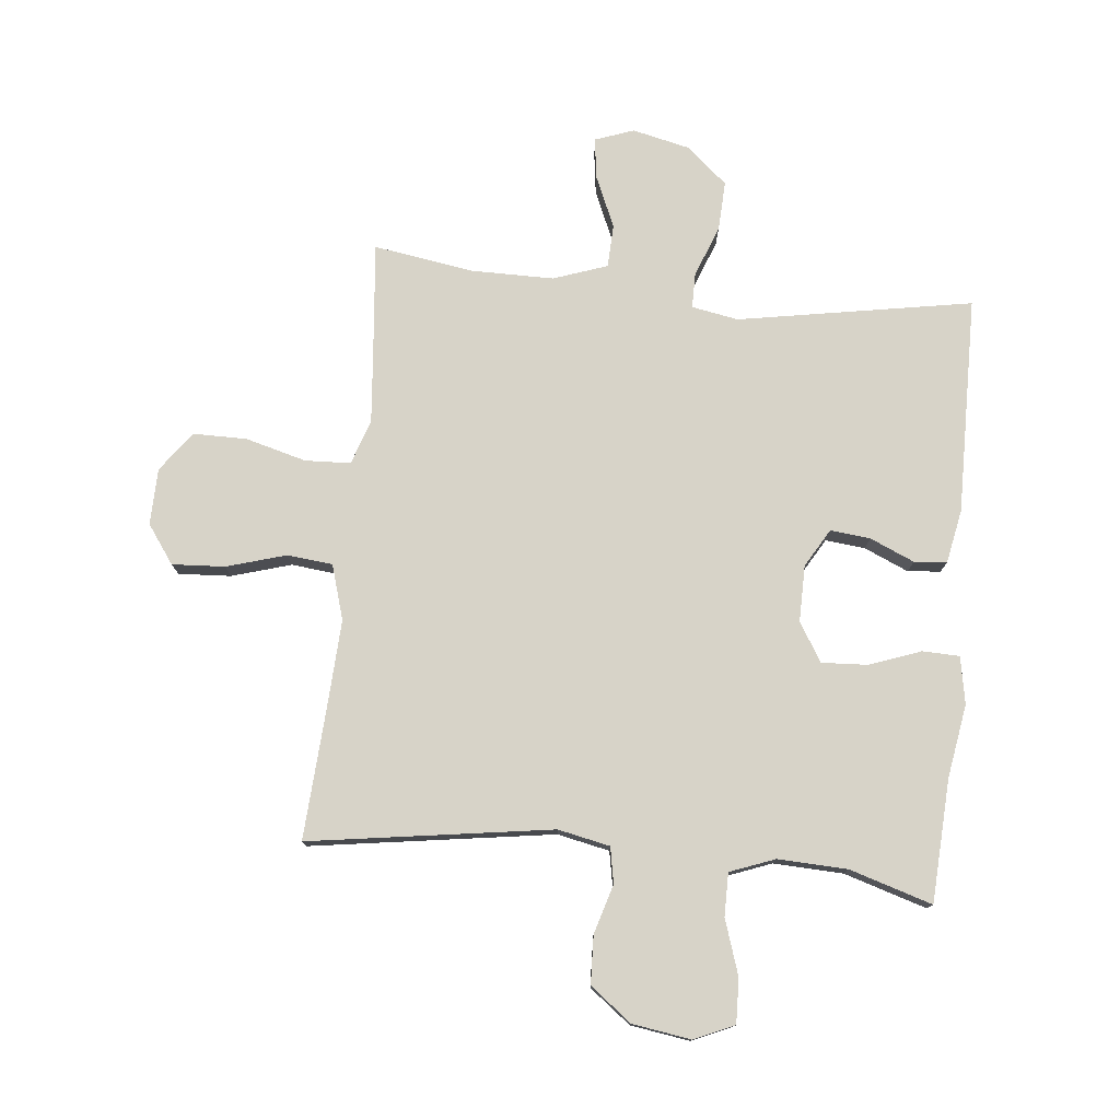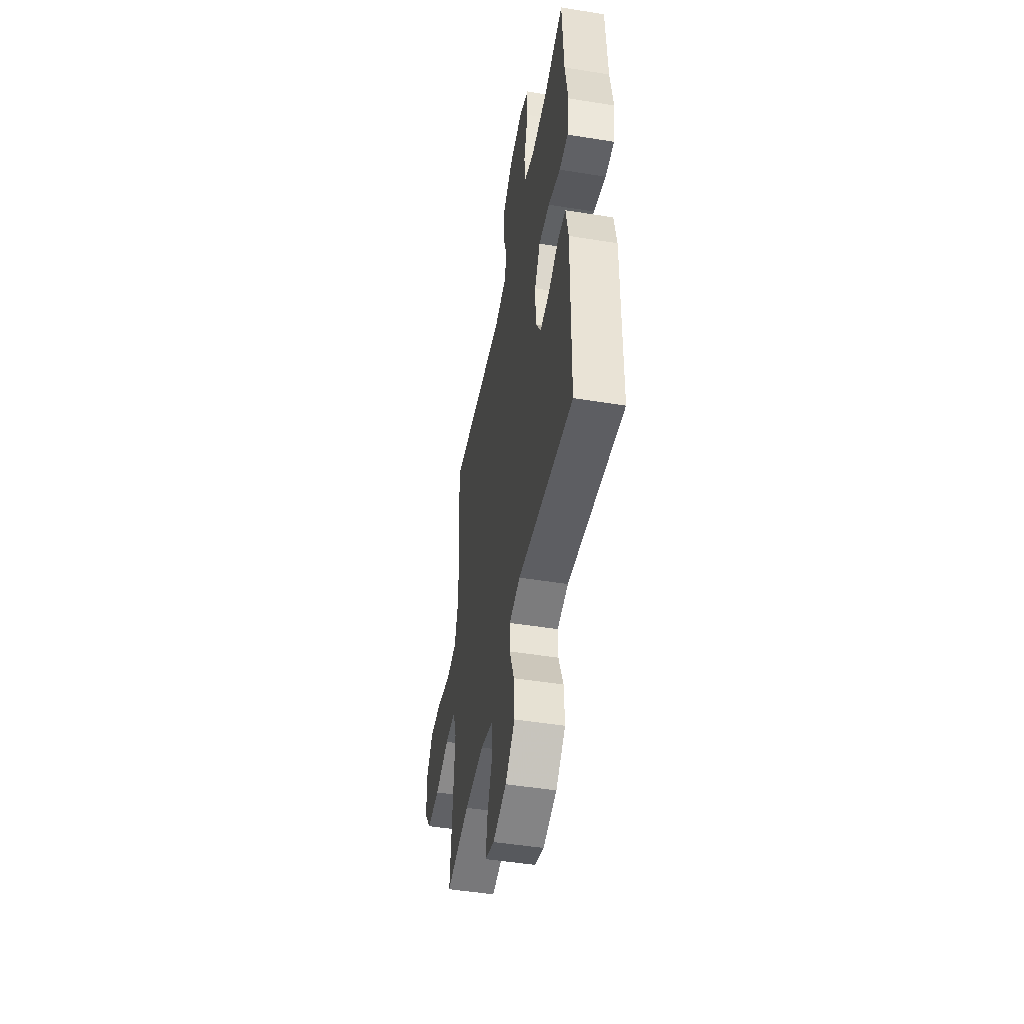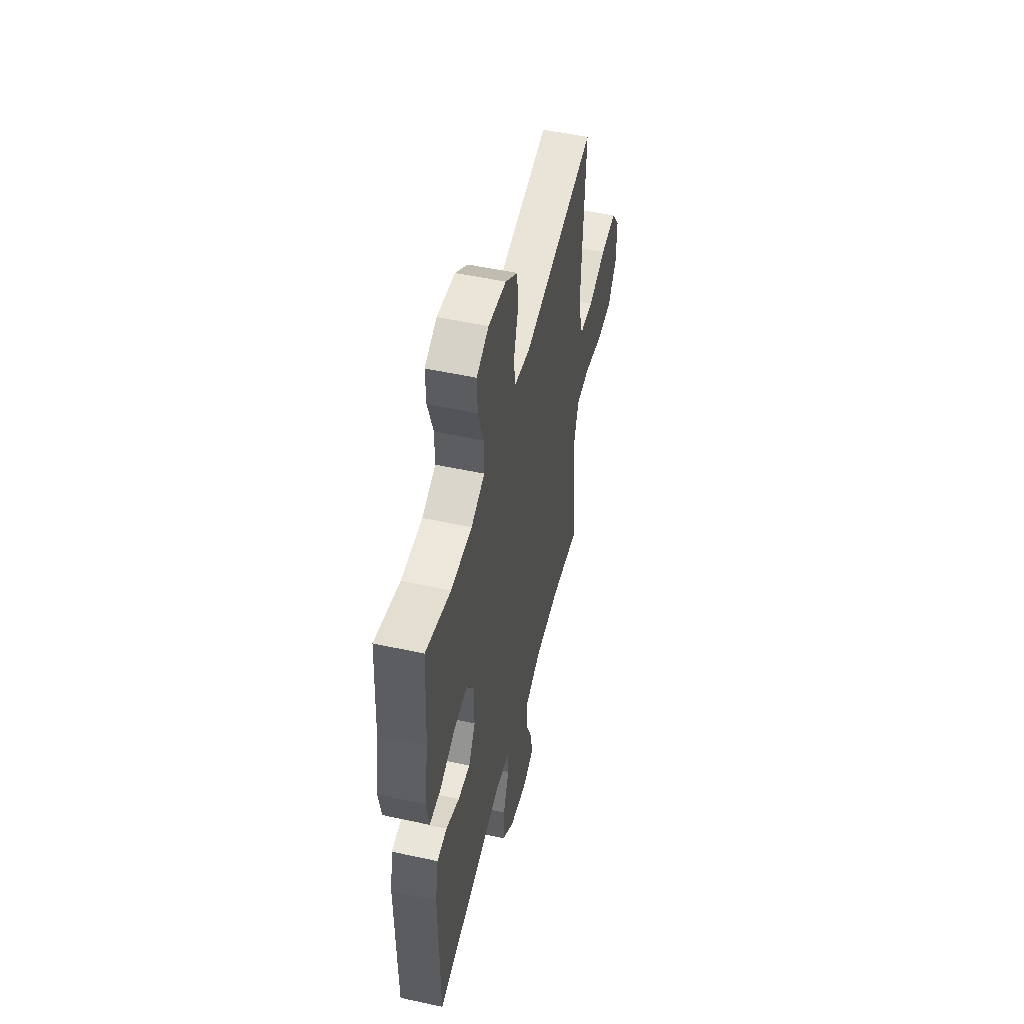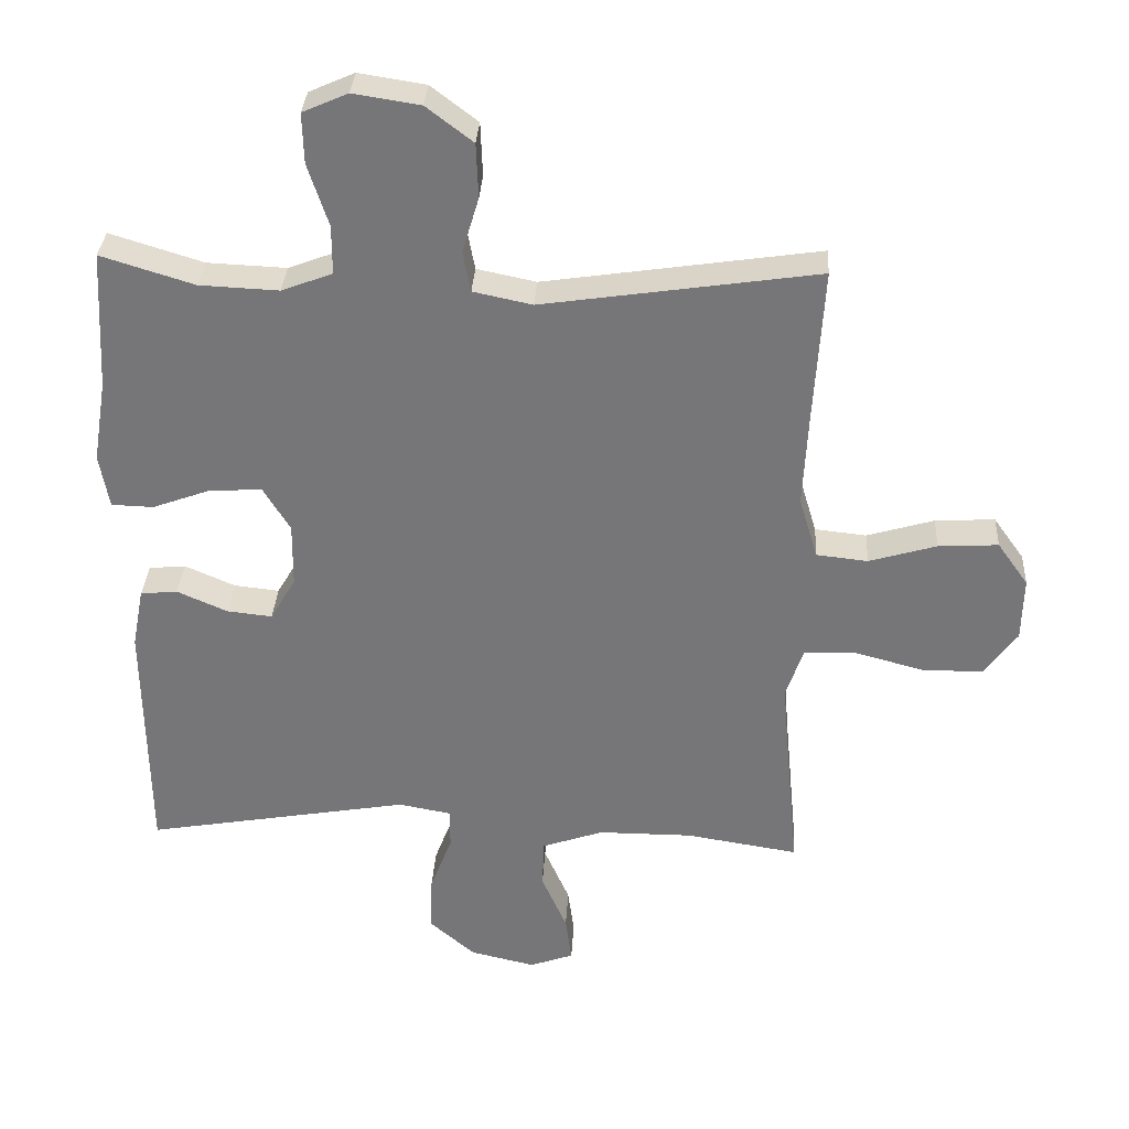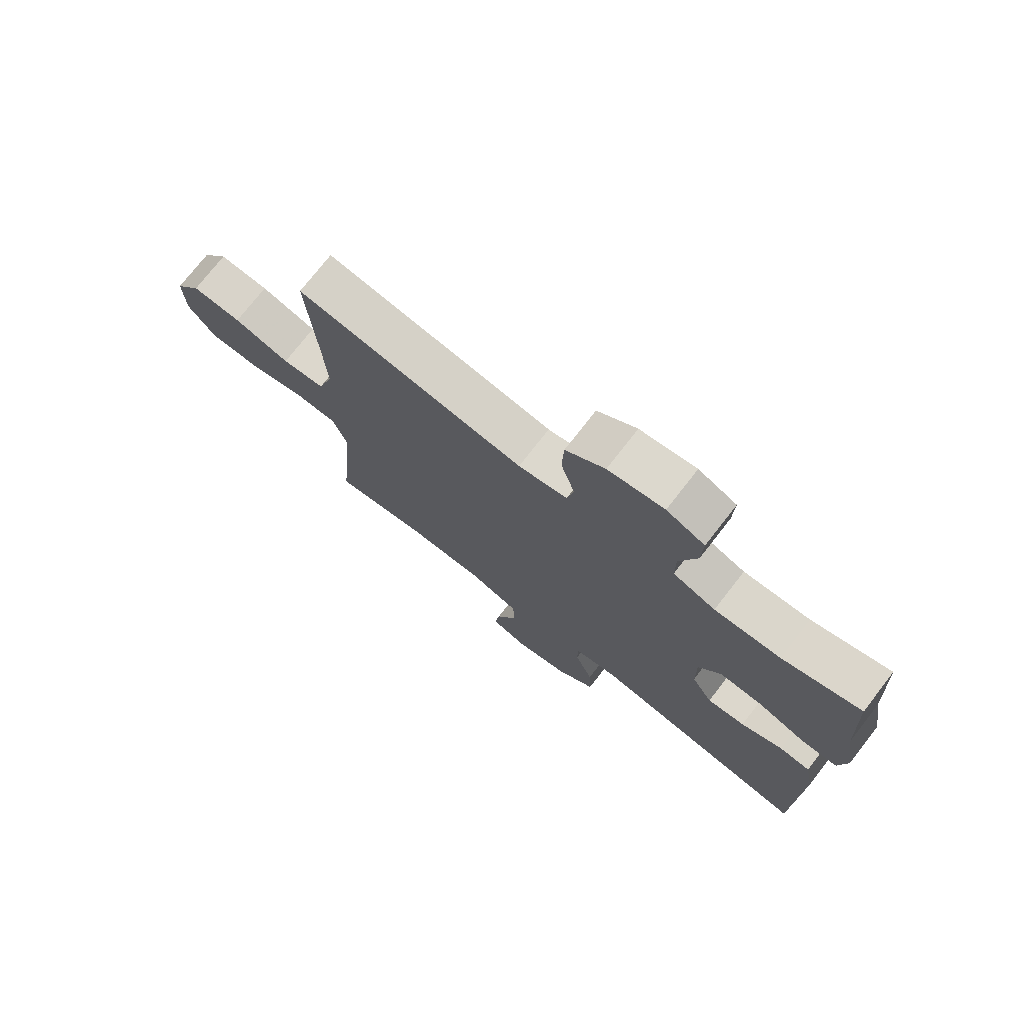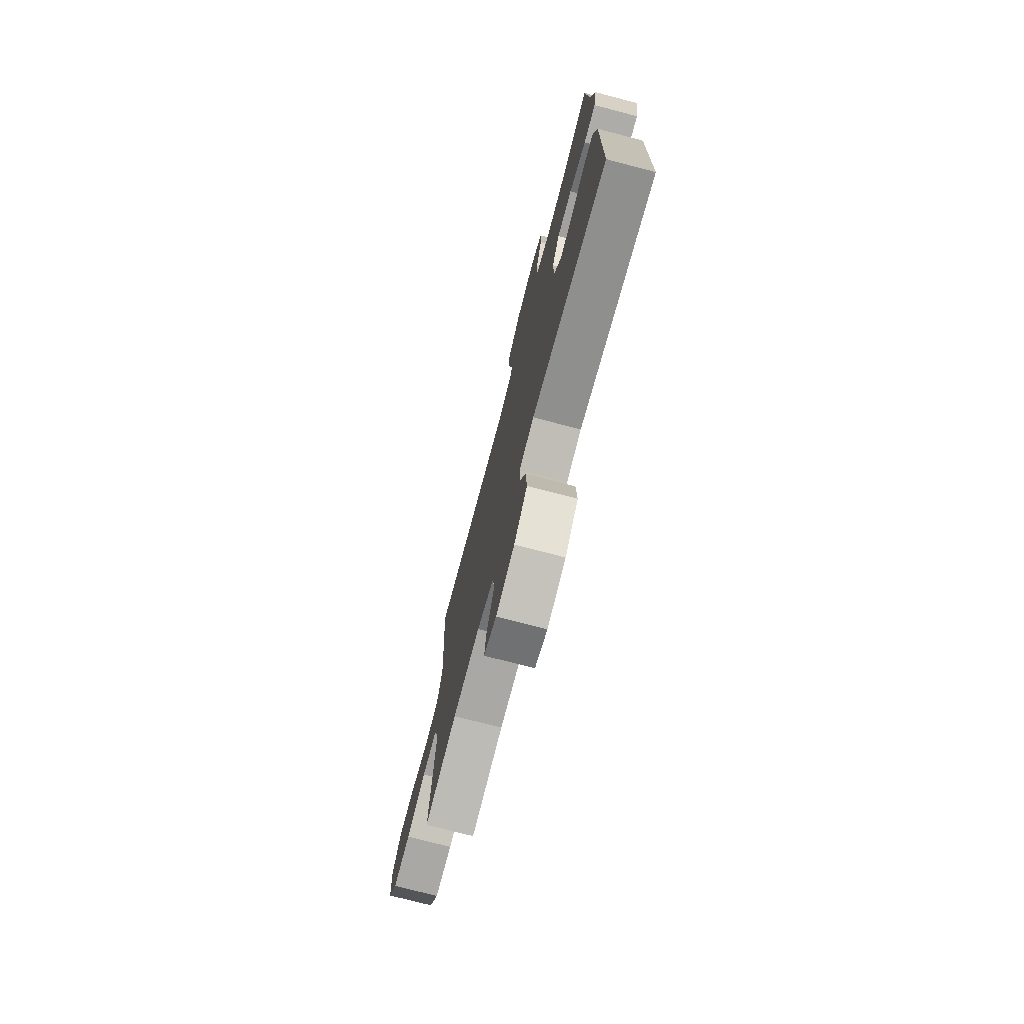
<metadata>
{"format":"obj","ext":"obj","renderer":"f3d","projection":"perspective","resolution":1024,"background":"white","views":[{"elev":77.0,"azim":5.7,"up":"+Y"},{"elev":-48.5,"azim":79.8,"up":"+Z"},{"elev":51.7,"azim":103.3,"up":"+Z"},{"elev":32.7,"azim":-176.8,"up":"+Z"},{"elev":74.8,"azim":37.9,"up":"+Z"},{"elev":-75.0,"azim":75.4,"up":"+Z"}]}
</metadata>
<code>
v 0.5 0.07 -0.5
v 0.114 0.07 -0.433
v 0.037 0.07 -0.447
v 0.037 0.07 -0.505
v 0.069 0.07 -0.589
v 0.073 0.07 -0.671
v 0.006 0.07 -0.729
v -0.089 0.07 -0.751
v -0.153 0.07 -0.728
v -0.144 0.07 -0.661
v -0.107 0.07 -0.576
v -0.11 0.07 -0.505
v -0.199 0.07 -0.474
v -0.336 0.07 -0.474
v -0.5 0.07 -0.5
v -0.482 0.07 -0.311
v -0.472 0.07 -0.197
v -0.497 0.07 -0.123
v -0.572 0.07 -0.12
v -0.672 0.07 -0.147
v -0.761 0.07 -0.147
v -0.809 0.07 -0.081
v -0.811 0.07 0.012
v -0.766 0.07 0.075
v -0.679 0.07 0.07
v -0.581 0.07 0.041
v -0.506 0.07 0.049
v -0.479 0.07 0.139
v -0.486 0.07 0.274
v -0.5 0.07 0.5
v -0.1 0.07 0.441
v -0.014 0.07 0.459
v -0.003 0.07 0.518
v -0.027 0.07 0.599
v -0.024 0.07 0.678
v 0.044 0.07 0.73
v 0.141 0.07 0.745
v 0.207 0.07 0.716
v 0.205 0.07 0.643
v 0.175 0.07 0.552
v 0.175 0.07 0.481
v 0.249 0.07 0.453
v 0.364 0.07 0.458
v 0.5 0.07 0.5
v 0.511 0.07 0.298
v 0.531 0.07 0.177
v 0.517 0.07 0.099
v 0.456 0.07 0.097
v 0.371 0.07 0.128
v 0.295 0.07 0.132
v 0.256 0.07 0.068
v 0.257 0.07 -0.025
v 0.294 0.07 -0.088
v 0.36 0.07 -0.081
v 0.433 0.07 -0.049
v 0.487 0.07 -0.054
v 0.504 0.07 -0.142
v 0.5 0 -0.5
v 0.114 0 -0.433
v 0.037 0 -0.447
v 0.037 0 -0.505
v 0.069 0 -0.589
v 0.073 0 -0.671
v 0.006 0 -0.729
v -0.089 0 -0.751
v -0.153 0 -0.728
v -0.144 0 -0.661
v -0.107 0 -0.576
v -0.11 0 -0.505
v -0.199 0 -0.474
v -0.336 0 -0.474
v -0.5 0 -0.5
v -0.482 0 -0.311
v -0.472 0 -0.197
v -0.497 0 -0.123
v -0.572 0 -0.12
v -0.672 0 -0.147
v -0.761 0 -0.147
v -0.809 0 -0.081
v -0.811 0 0.012
v -0.766 0 0.075
v -0.679 0 0.07
v -0.581 0 0.041
v -0.506 0 0.049
v -0.479 0 0.139
v -0.486 0 0.274
v -0.5 0 0.5
v -0.1 0 0.441
v -0.014 0 0.459
v -0.003 0 0.518
v -0.027 0 0.599
v -0.024 0 0.678
v 0.044 0 0.73
v 0.141 0 0.745
v 0.207 0 0.716
v 0.205 0 0.643
v 0.175 0 0.552
v 0.175 0 0.481
v 0.249 0 0.453
v 0.364 0 0.458
v 0.5 0 0.5
v 0.511 0 0.298
v 0.531 0 0.177
v 0.517 0 0.099
v 0.456 0 0.097
v 0.371 0 0.128
v 0.295 0 0.132
v 0.256 0 0.068
v 0.257 0 -0.025
v 0.294 0 -0.088
v 0.36 0 -0.081
v 0.433 0 -0.049
v 0.487 0 -0.054
v 0.504 0 -0.142
f 57 1 2
f 56 57 2
f 55 56 2
f 54 55 2
f 53 54 2 3
f 52 53 3
f 51 52 3
f 47 48 49
f 46 47 49
f 45 46 49
f 45 49 50
f 44 45 50
f 43 44 50
f 42 43 50 51
f 38 39 40
f 37 38 40
f 36 37 40
f 35 36 40
f 34 35 40
f 33 34 40
f 32 33 40 41
f 42 51 3
f 41 42 3
f 32 41 3
f 31 32 3
f 24 25 26
f 23 24 26
f 22 23 26
f 21 22 26
f 20 21 26
f 19 20 26
f 18 19 26 27
f 17 18 27 28
f 14 15 16
f 13 14 16 17
f 12 13 17 28
f 9 10 11
f 8 9 11
f 7 8 11
f 6 7 11
f 5 6 11
f 4 5 11
f 4 11 12
f 3 4 12
f 31 3 12
f 30 31 12
f 29 30 12
f 12 28 29
f 59 58 114
f 59 114 113
f 59 113 112
f 59 112 111
f 60 59 111 110
f 60 110 109
f 60 109 108
f 106 105 104
f 106 104 103
f 106 103 102
f 107 106 102
f 107 102 101
f 107 101 100
f 108 107 100 99
f 97 96 95
f 97 95 94
f 97 94 93
f 97 93 92
f 97 92 91
f 97 91 90
f 98 97 90 89
f 60 108 99
f 60 99 98
f 60 98 89
f 60 89 88
f 83 82 81
f 83 81 80
f 83 80 79
f 83 79 78
f 83 78 77
f 83 77 76
f 84 83 76 75
f 85 84 75 74
f 73 72 71
f 74 73 71 70
f 85 74 70 69
f 68 67 66
f 68 66 65
f 68 65 64
f 68 64 63
f 68 63 62
f 68 62 61
f 69 68 61
f 69 61 60
f 69 60 88
f 69 88 87
f 69 87 86
f 86 85 69
f 1 58 59 2
f 2 59 60 3
f 3 60 61 4
f 4 61 62 5
f 5 62 63 6
f 6 63 64 7
f 7 64 65 8
f 8 65 66 9
f 9 66 67 10
f 10 67 68 11
f 11 68 69 12
f 12 69 70 13
f 13 70 71 14
f 14 71 72 15
f 15 72 73 16
f 16 73 74 17
f 17 74 75 18
f 18 75 76 19
f 19 76 77 20
f 20 77 78 21
f 21 78 79 22
f 22 79 80 23
f 23 80 81 24
f 24 81 82 25
f 25 82 83 26
f 26 83 84 27
f 27 84 85 28
f 28 85 86 29
f 29 86 87 30
f 30 87 88 31
f 31 88 89 32
f 32 89 90 33
f 33 90 91 34
f 34 91 92 35
f 35 92 93 36
f 36 93 94 37
f 37 94 95 38
f 38 95 96 39
f 39 96 97 40
f 40 97 98 41
f 41 98 99 42
f 42 99 100 43
f 43 100 101 44
f 44 101 102 45
f 45 102 103 46
f 46 103 104 47
f 47 104 105 48
f 48 105 106 49
f 49 106 107 50
f 50 107 108 51
f 51 108 109 52
f 52 109 110 53
f 53 110 111 54
f 54 111 112 55
f 55 112 113 56
f 56 113 114 57
f 57 114 58 1

</code>
